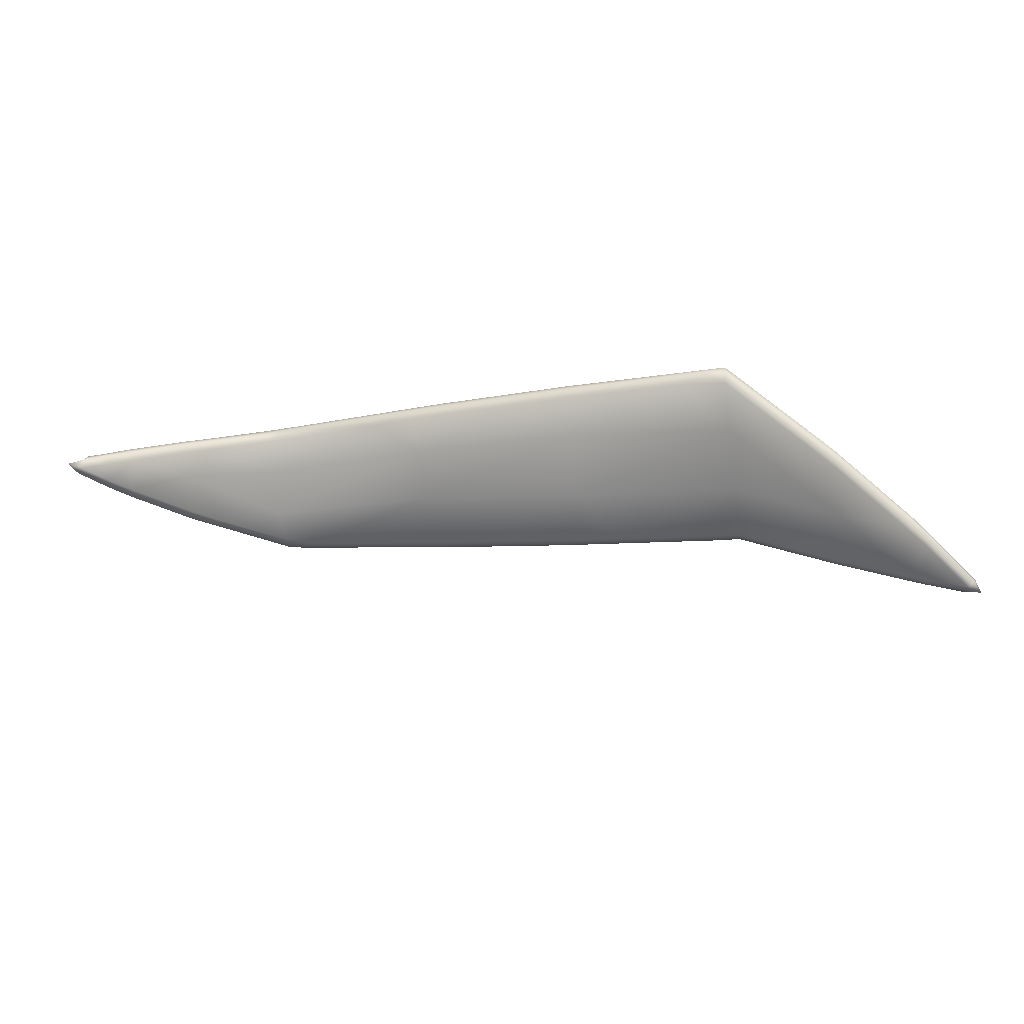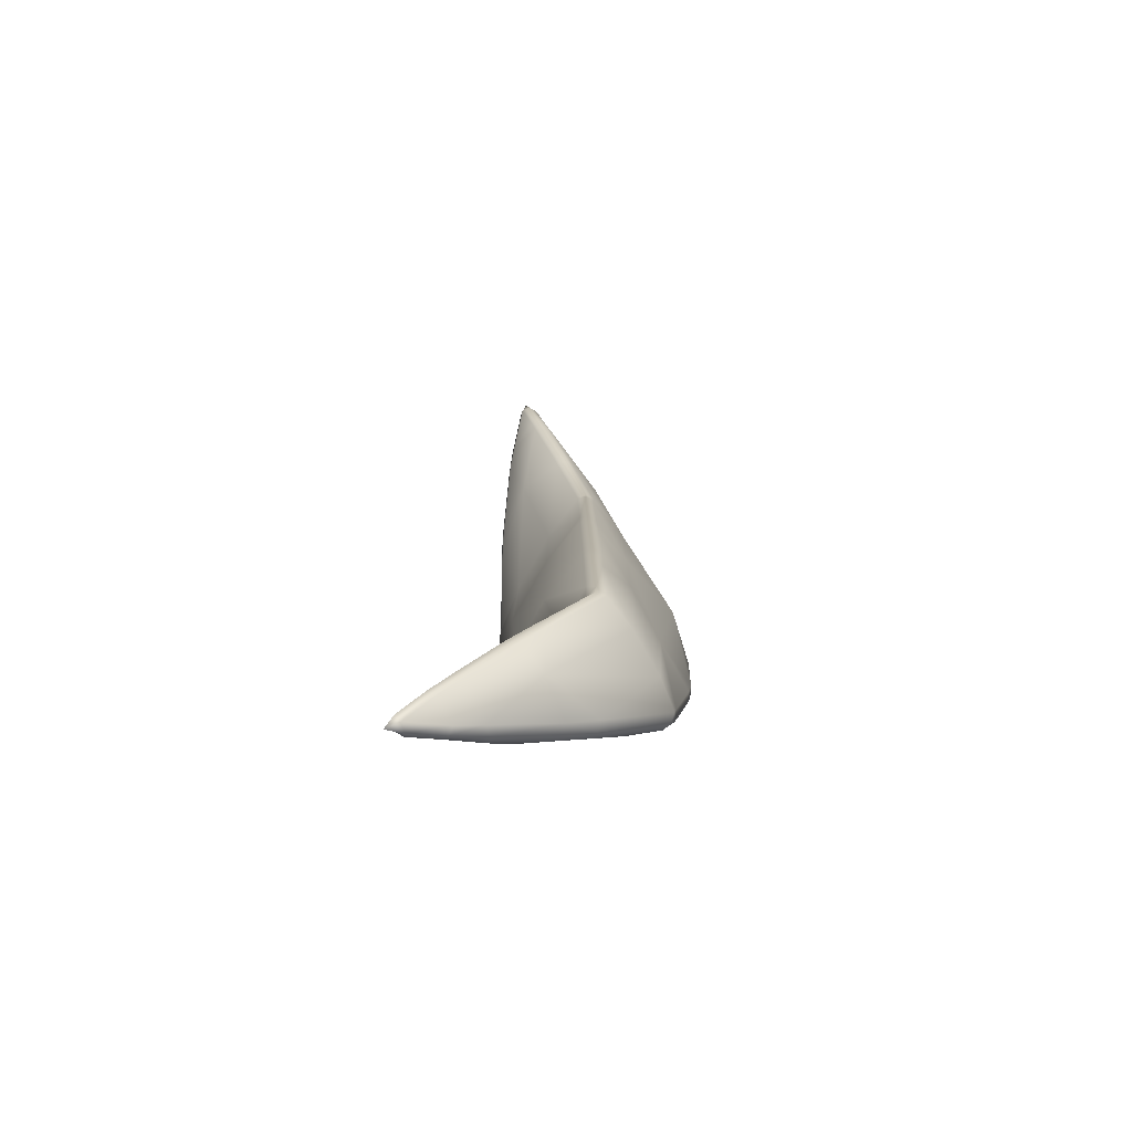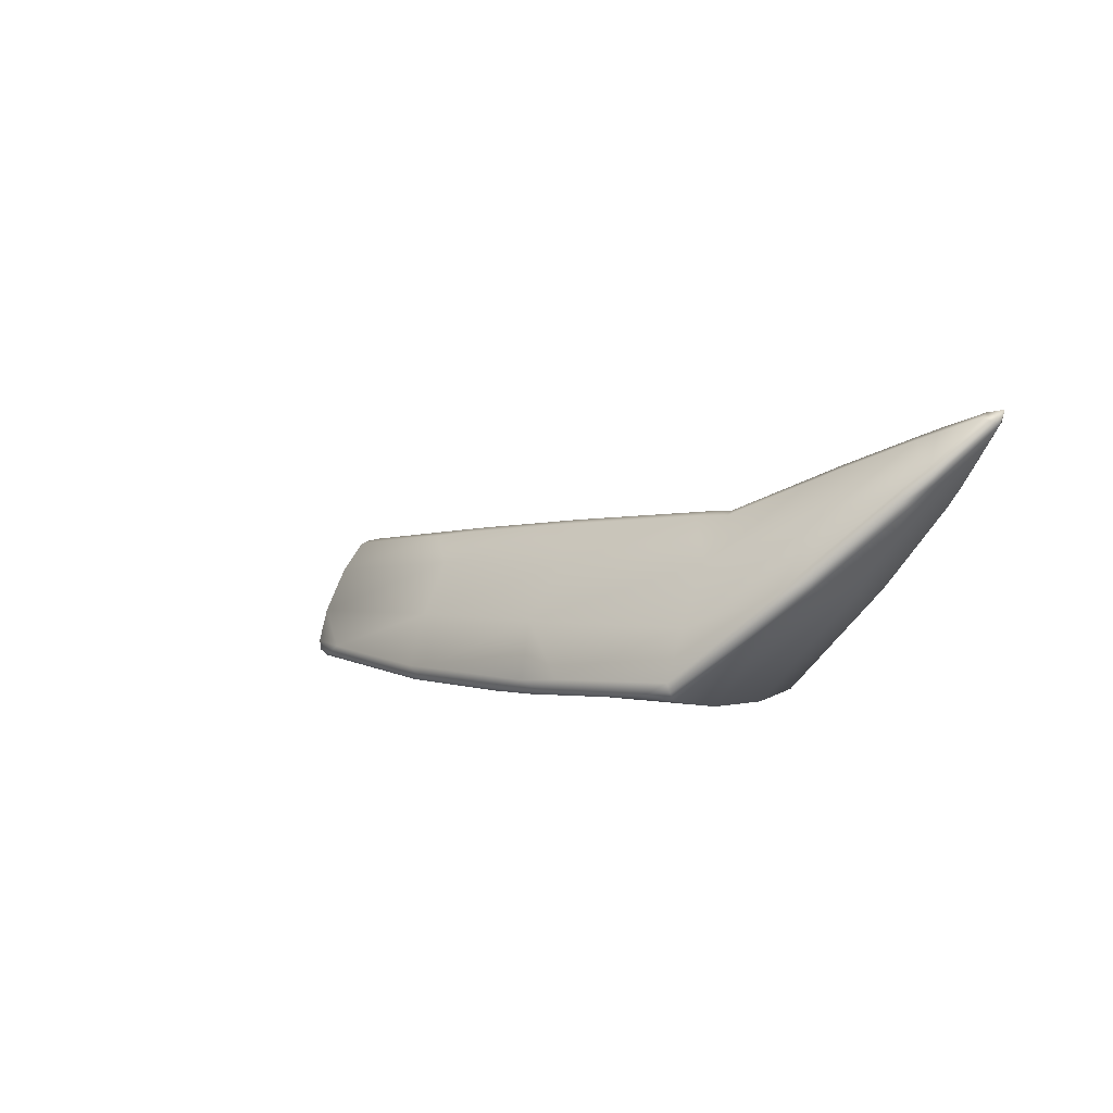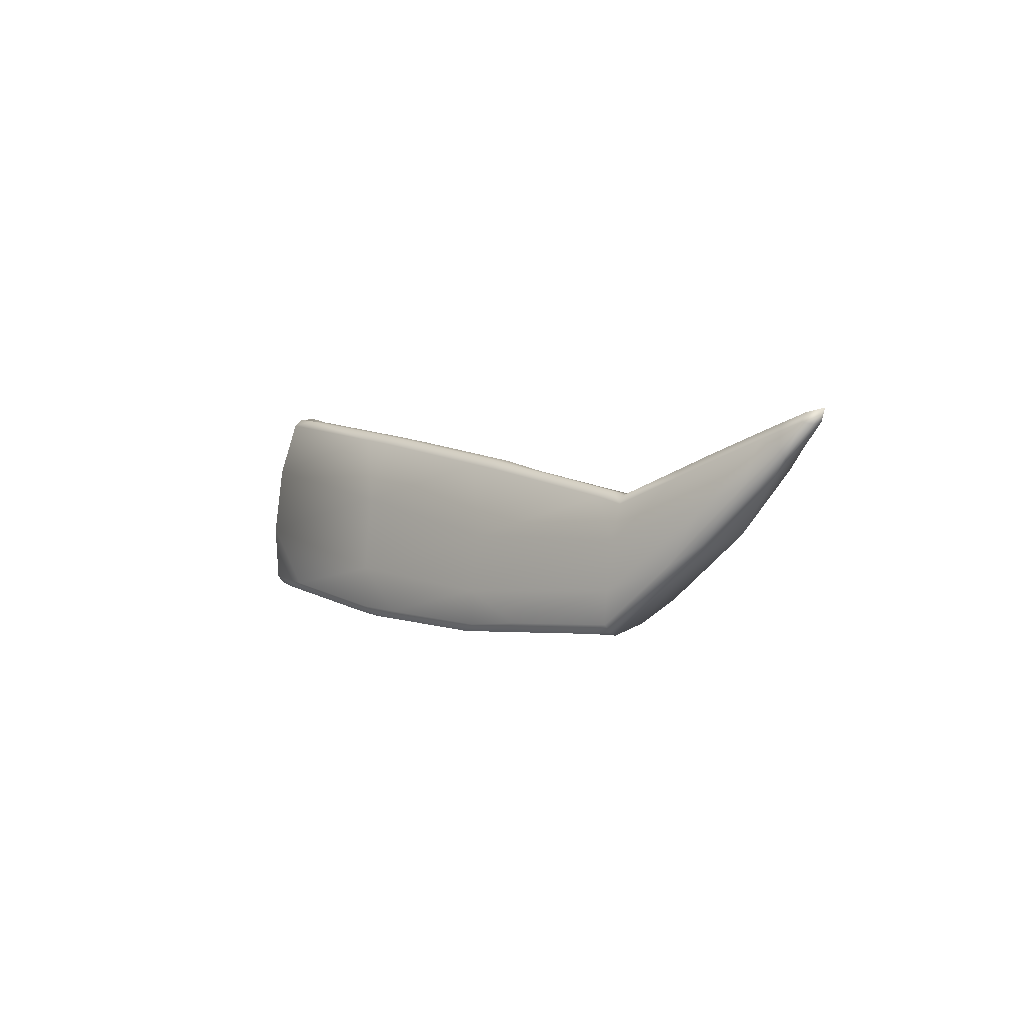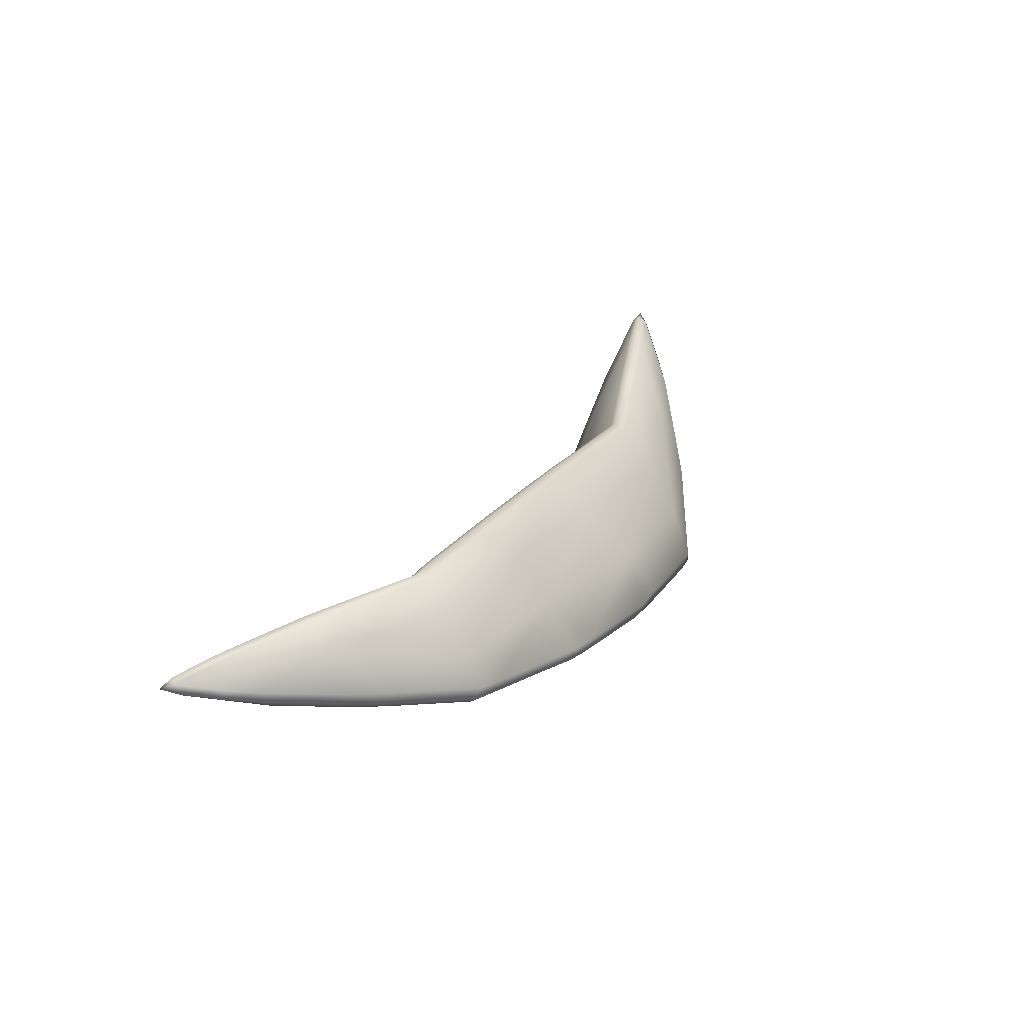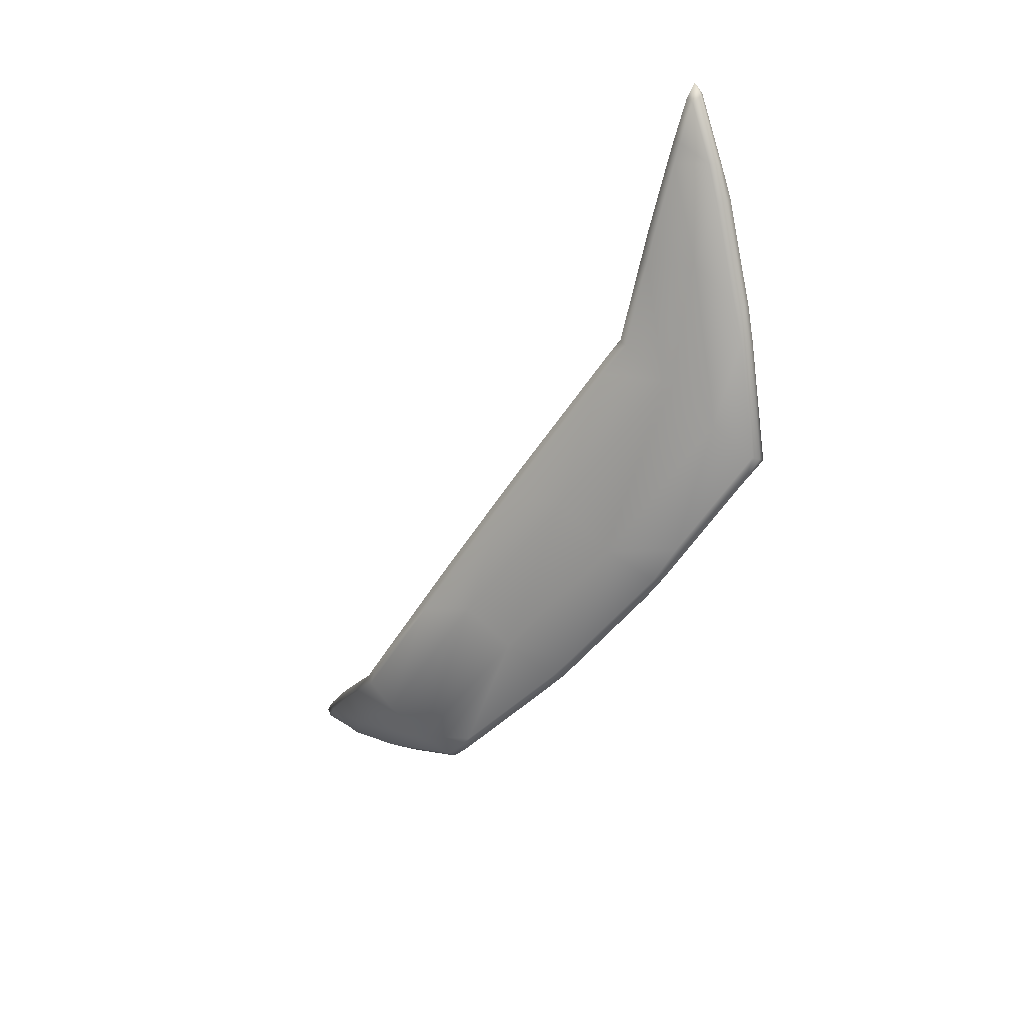
<metadata>
{"format":"obj","ext":"obj","renderer":"f3d","projection":"perspective","resolution":1024,"background":"white","views":[{"elev":79.2,"azim":177.1,"up":"+Z"},{"elev":8.0,"azim":99.4,"up":"+Y"},{"elev":1.1,"azim":-126.8,"up":"+Y"},{"elev":-4.1,"azim":46.6,"up":"+Z"},{"elev":17.5,"azim":125.6,"up":"+Y"},{"elev":-46.8,"azim":-127.0,"up":"+Z"}]}
</metadata>
<code>
o ColobotMesh_1_ColobotMesh_
v 1.667 -0.2468 -0.5042
v 1.657 -0.3392 -0.5568
v 0.5653 -0.211 -0.3361
v 0.5526 -0.3377 -0.4081
v 1.664 -0.4552 -0.4908
v 1.682 -0.4552 -0.3857
v 0.5852 -0.4955 -0.1715
v 0.5598 -0.4955 -0.3155
v 0.6112 -0.3367 -0.08548
v 0.5985 -0.2101 -0.1575
v 1.683 -0.2493 -0.3725
v 1.692 -0.3417 -0.32
v 1.3 -0.3359 -0.515
v 0.9475 -0.2207 -0.3987
v 1.295 -0.4773 -0.361
v 0.9118 -0.4887 -0.4219
v 1.325 -0.2511 -0.2755
v 0.9763 -0.3549 -0.1398
v 0.343 -0.1186 -0.232
v 0.3436 -0.2663 -0.1395
v 0.38 -0.1182 -0.05495
v 1.31 -0.2221 -0.4545
v 0.9276 -0.3359 -0.4995
v 1.281 -0.488 -0.4832
v 0.9346 -0.4923 -0.2617
v 1.333 -0.352 -0.2159
v 0.9636 -0.2251 -0.2144
v 1.893 -0.2944 -0.3778
v 1.895 -0.4231 -0.3247
v 1.891 -0.3256 -0.2433
v 0.615 -0.4779 -0.05772
v 0.712 -0.4435 -0.05715
v 0.6196 -0.4378 -0.04386
v 0.6652 -0.4656 -0.04963
v 0.616 -0.461 -0.04121
v 0.5873 -0.1173 -0.2273
v 0.662 -0.1207 -0.278
v 0.5802 -0.1192 -0.2651
v 0.6252 -0.1093 -0.2526
v 0.587 -0.1093 -0.2472
v 0.5478 -0.4416 -0.4488
v 0.6378 -0.4772 -0.4514
v 0.5492 -0.4781 -0.4304
v 0.5943 -0.4658 -0.4594
v 0.5427 -0.4606 -0.4449
v 0.1021 0.04913 -0.01284
v 0.1226 0.0653 -0.004785
v 0.1203 0.06284 -0.04154
v 0.1095 0.05554 0.001668
v 0.09323 0.07811 -0.008852
v 0.1244 0.07371 -0.02399
v 0.1026 0.05548 -0.03286
v 1.668 -0.1855 -0.4552
v 1.602 -0.1792 -0.4051
v 1.673 -0.1912 -0.4149
v 1.636 -0.1729 -0.4304
v 1.673 -0.1782 -0.4339
v 1.648 -0.4444 -0.5607
v 1.574 -0.4189 -0.5785
v 1.646 -0.4091 -0.5828
v 1.608 -0.4361 -0.5794
v 1.651 -0.4313 -0.576
v 1.692 -0.4442 -0.3117
v 1.695 -0.4117 -0.2903
v 1.63 -0.4455 -0.2923
v 1.692 -0.4332 -0.2928
v 1.665 -0.4335 -0.2831
v 2.112 -0.3371 -0.1496
v 2.104 -0.3689 -0.1708
v 2.127 -0.3372 -0.1712
v 2.106 -0.3582 -0.1517
v 2.144 -0.3475 -0.1449
v 2.122 -0.3583 -0.1762
v 2.123 -0.3268 -0.1582
v 0.4247 -0.04897 -0.1489
v 0.4206 -0.05217 -0.1881
v 0.3722 -0.03143 -0.1649
v 0.3801 -0.0306 -0.1276
v 0.4259 -0.04158 -0.1695
v 0.3793 -0.02192 -0.1472
v 0.1957 0.03657 -0.07798
v 0.2035 0.03709 -0.04391
v 0.2394 0.02423 -0.05973
v 0.2327 0.02293 -0.09762
v 0.2025 0.04646 -0.06177
v 0.2392 0.03268 -0.07954
v 1.835 -0.387 -0.2413
v 1.827 -0.4203 -0.2645
v 1.893 -0.4097 -0.2415
v 1.891 -0.3772 -0.2219
v 1.829 -0.4088 -0.2448
v 1.89 -0.3984 -0.2235
v 2.059 -0.3773 -0.1851
v 2.06 -0.3471 -0.1665
v 2.001 -0.3571 -0.1848
v 2.015 -0.3872 -0.1999
v 2.058 -0.3675 -0.1672
v 2.006 -0.3772 -0.1842
v 0.3839 -0.2778 -0.3284
v 0.3804 -0.3094 -0.3065
v 0.3346 -0.2609 -0.2706
v 0.3356 -0.2173 -0.2824
v 0.3766 -0.2946 -0.323
v 0.328 -0.2405 -0.2822
v 0.1752 -0.06339 -0.113
v 0.1781 -0.0261 -0.1207
v 0.2202 -0.08018 -0.1721
v 0.2033 -0.1049 -0.145
v 0.1681 -0.04525 -0.1225
v 0.2047 -0.09393 -0.1642
v 1.312 -0.1567 -0.3546
v 1.408 -0.1652 -0.4099
v 1.31 -0.1562 -0.3941
v 1.24 -0.1521 -0.3419
v 1.361 -0.1515 -0.3825
v 1.276 -0.1449 -0.3679
v 0.9479 -0.1345 -0.3289
v 0.8766 -0.1313 -0.2788
v 0.9511 -0.1339 -0.2909
v 1.04 -0.1392 -0.3465
v 0.9128 -0.1232 -0.3038
v 0.9959 -0.1273 -0.3186
v 0.4347 -0.3054 -0.02515
v 0.4528 -0.2783 -0.01375
v 0.3924 -0.2204 -0.006228
v 0.3869 -0.2593 -0.01681
v 0.4425 -0.295 -0.009876
v 0.3879 -0.2423 -0.001615
v 0.2057 -0.02922 0.002396
v 0.2 -0.06223 -0.004377
v 0.2325 -0.1003 -0.005693
v 0.2531 -0.07696 0.003795
v 0.2001 -0.04739 0.009489
v 0.241 -0.09106 0.008953
v 1.329 -0.4594 -0.2153
v 1.436 -0.4237 -0.2241
v 1.335 -0.4271 -0.1946
v 1.264 -0.4624 -0.2
v 1.385 -0.4464 -0.2115
v 1.301 -0.4497 -0.1898
v 0.9773 -0.4388 -0.1125
v 0.899 -0.4729 -0.117
v 0.9699 -0.4717 -0.1318
v 1.076 -0.4353 -0.1345
v 0.9399 -0.4608 -0.107
v 1.025 -0.4585 -0.1256
v 1.821 -0.2261 -0.363
v 1.814 -0.2286 -0.3302
v 1.883 -0.2491 -0.29
v 1.884 -0.2401 -0.3286
v 1.819 -0.2172 -0.3454
v 1.885 -0.2348 -0.307
v 2.059 -0.3123 -0.1835
v 2.058 -0.3052 -0.2149
v 2.01 -0.284 -0.2506
v 2.01 -0.293 -0.2119
v 2.062 -0.2984 -0.197
v 2.012 -0.2787 -0.229
v 1.276 -0.4458 -0.5725
v 1.397 -0.467 -0.5555
v 1.273 -0.477 -0.5572
v 1.204 -0.4462 -0.5697
v 1.332 -0.461 -0.5738
v 1.237 -0.4666 -0.5713
v 0.9066 -0.4852 -0.5121
v 0.8224 -0.4497 -0.5108
v 0.9092 -0.4554 -0.534
v 1.012 -0.4851 -0.5255
v 0.8657 -0.4738 -0.5207
v 0.9596 -0.4752 -0.5376
v 1.803 -0.4293 -0.4476
v 1.806 -0.3935 -0.466
v 1.876 -0.3859 -0.4145
v 1.882 -0.4198 -0.379
v 1.809 -0.4159 -0.4613
v 1.884 -0.4073 -0.4018
v 2.058 -0.356 -0.2464
v 2.059 -0.3811 -0.2197
v 1.981 -0.4035 -0.293
v 2.016 -0.3629 -0.2935
v 2.065 -0.3738 -0.2382
v 2.003 -0.3876 -0.2983
f 166 41 4
f 165 16 42
f 117 14 37
f 54 111 17
f 2 59 13
f 59 159 13
f 6 65 15
f 87 12 64
f 147 1 53
f 21 78 83
f 68 153 94
f 70 177 154
f 105 130 46
f 76 19 77
f 132 83 129
f 19 99 102
f 21 75 78
f 3 4 19
f 101 20 108
f 81 106 48
f 129 82 47
f 100 20 101
f 114 119 27
f 20 123 126
f 108 131 105
f 8 7 20
f 125 21 132
f 142 31 7
f 53 1 112
f 124 21 125
f 95 30 90
f 77 19 84
f 138 143 25
f 9 10 21
f 84 107 106
f 38 3 76
f 118 36 10
f 112 22 113
f 27 118 10
f 22 13 14
f 17 114 27
f 1 2 22
f 22 2 13
f 171 5 58
f 10 36 75
f 13 23 14
f 14 23 3
f 23 4 3
f 161 24 168
f 13 162 23
f 168 16 165
f 43 8 100
f 8 42 16
f 160 24 161
f 179 29 174
f 24 15 16
f 23 166 4
f 5 6 24
f 24 6 15
f 69 93 178
f 4 41 99
f 15 25 16
f 16 25 8
f 25 7 8
f 137 26 144
f 15 138 25
f 144 18 141
f 33 9 124
f 9 32 18
f 136 26 137
f 155 28 150
f 26 17 18
f 25 142 7
f 12 11 26
f 26 11 17
f 172 60 2
f 7 31 123
f 17 27 18
f 18 27 9
f 27 10 9
f 120 14 117
f 113 22 120
f 20 126 131
f 3 37 14
f 148 55 11
f 147 28 1
f 156 149 30
f 28 2 1
f 162 167 23
f 28 172 2
f 171 29 5
f 58 5 160
f 88 63 6
f 180 173 28
f 29 6 5
f 153 156 95
f 29 88 6
f 87 30 12
f 64 12 136
f 65 135 15
f 96 89 29
f 178 96 179
f 30 11 12
f 19 102 107
f 30 148 11
f 177 180 155
f 11 54 17
f 34 33 35
f 31 34 35
f 39 38 40
f 36 39 40
f 44 43 45
f 41 44 45
f 46 50 52
f 47 50 49
f 52 51 48
f 56 55 57
f 53 56 57
f 61 60 62
f 58 61 62
f 66 64 67
f 63 67 65
f 68 72 74
f 73 71 69
f 70 72 73
f 79 77 80
f 75 80 78
f 85 83 86
f 81 86 84
f 91 89 92
f 87 92 90
f 97 95 98
f 93 98 96
f 103 101 104
f 99 104 102
f 109 107 110
f 105 110 108
f 115 113 116
f 111 116 114
f 121 119 122
f 117 122 120
f 124 128 127
f 127 126 123
f 130 134 133
f 133 132 129
f 139 137 140
f 135 140 138
f 145 143 146
f 141 146 144
f 148 152 151
f 151 150 147
f 154 158 157
f 157 156 153
f 163 161 164
f 159 164 162
f 169 167 170
f 165 170 168
f 175 173 176
f 171 176 174
f 178 182 181
f 181 180 177
f 48 85 81
f 51 82 85
f 69 97 93
f 71 94 97
f 46 109 105
f 52 106 109
f 37 121 117
f 39 118 121
f 129 49 133
f 133 46 130
f 32 145 141
f 34 142 145
f 153 74 157
f 157 70 154
f 42 169 165
f 44 166 169
f 177 73 181
f 181 69 178
f 36 79 75
f 40 76 79
f 78 86 83
f 80 84 86
f 64 91 87
f 66 88 91
f 90 98 95
f 92 96 98
f 41 103 99
f 45 100 103
f 102 110 107
f 104 108 110
f 54 115 111
f 56 112 115
f 114 122 119
f 116 120 122
f 123 35 127
f 127 33 124
f 131 128 134
f 134 125 132
f 65 139 135
f 67 136 139
f 138 146 143
f 140 144 146
f 147 57 151
f 151 55 148
f 155 152 158
f 158 149 156
f 59 163 159
f 61 160 163
f 162 170 167
f 164 168 170
f 58 175 171
f 62 172 175
f 179 176 182
f 182 173 180
f 141 18 32
f 2 60 59
f 6 63 65
f 76 3 19
f 82 129 83
f 132 21 83
f 19 4 99
f 21 10 75
f 100 8 20
f 20 7 123
f 130 105 131
f 108 20 131
f 124 9 21
f 106 81 84
f 84 19 107
f 112 1 22
f 27 119 118
f 17 111 114
f 13 159 162
f 168 24 16
f 8 43 42
f 160 5 24
f 23 167 166
f 15 135 138
f 144 26 18
f 9 33 32
f 136 12 26
f 25 143 142
f 120 22 14
f 3 38 37
f 147 150 28
f 28 173 172
f 171 174 29
f 30 95 156
f 94 153 95
f 29 89 88
f 87 90 30
f 29 179 96
f 178 93 96
f 30 149 148
f 28 155 180
f 154 177 155
f 11 55 54
f 34 32 33
f 39 37 38
f 44 42 43
f 46 49 50
f 47 51 50
f 52 50 51
f 56 54 55
f 61 59 60
f 63 66 67
f 68 71 72
f 73 72 71
f 70 74 72
f 79 76 77
f 75 79 80
f 85 82 83
f 81 85 86
f 91 88 89
f 87 91 92
f 97 94 95
f 93 97 98
f 103 100 101
f 99 103 104
f 109 106 107
f 105 109 110
f 115 112 113
f 111 115 116
f 121 118 119
f 117 121 122
f 124 125 128
f 127 128 126
f 130 131 134
f 133 134 132
f 139 136 137
f 135 139 140
f 145 142 143
f 141 145 146
f 148 149 152
f 151 152 150
f 154 155 158
f 157 158 156
f 163 160 161
f 159 163 164
f 169 166 167
f 165 169 170
f 175 172 173
f 171 175 176
f 178 179 182
f 181 182 180
f 48 51 85
f 51 47 82
f 69 71 97
f 71 68 94
f 46 52 109
f 52 48 106
f 37 39 121
f 39 36 118
f 129 47 49
f 133 49 46
f 32 34 145
f 34 31 142
f 153 68 74
f 157 74 70
f 42 44 169
f 44 41 166
f 177 70 73
f 181 73 69
f 36 40 79
f 40 38 76
f 78 80 86
f 80 77 84
f 64 66 91
f 66 63 88
f 90 92 98
f 92 89 96
f 41 45 103
f 45 43 100
f 102 104 110
f 104 101 108
f 54 56 115
f 56 53 112
f 114 116 122
f 116 113 120
f 123 31 35
f 127 35 33
f 131 126 128
f 134 128 125
f 65 67 139
f 67 64 136
f 138 140 146
f 140 137 144
f 147 53 57
f 151 57 55
f 155 150 152
f 158 152 149
f 59 61 163
f 61 58 160
f 162 164 170
f 164 161 168
f 58 62 175
f 62 60 172
f 179 174 176
f 182 176 173

</code>
